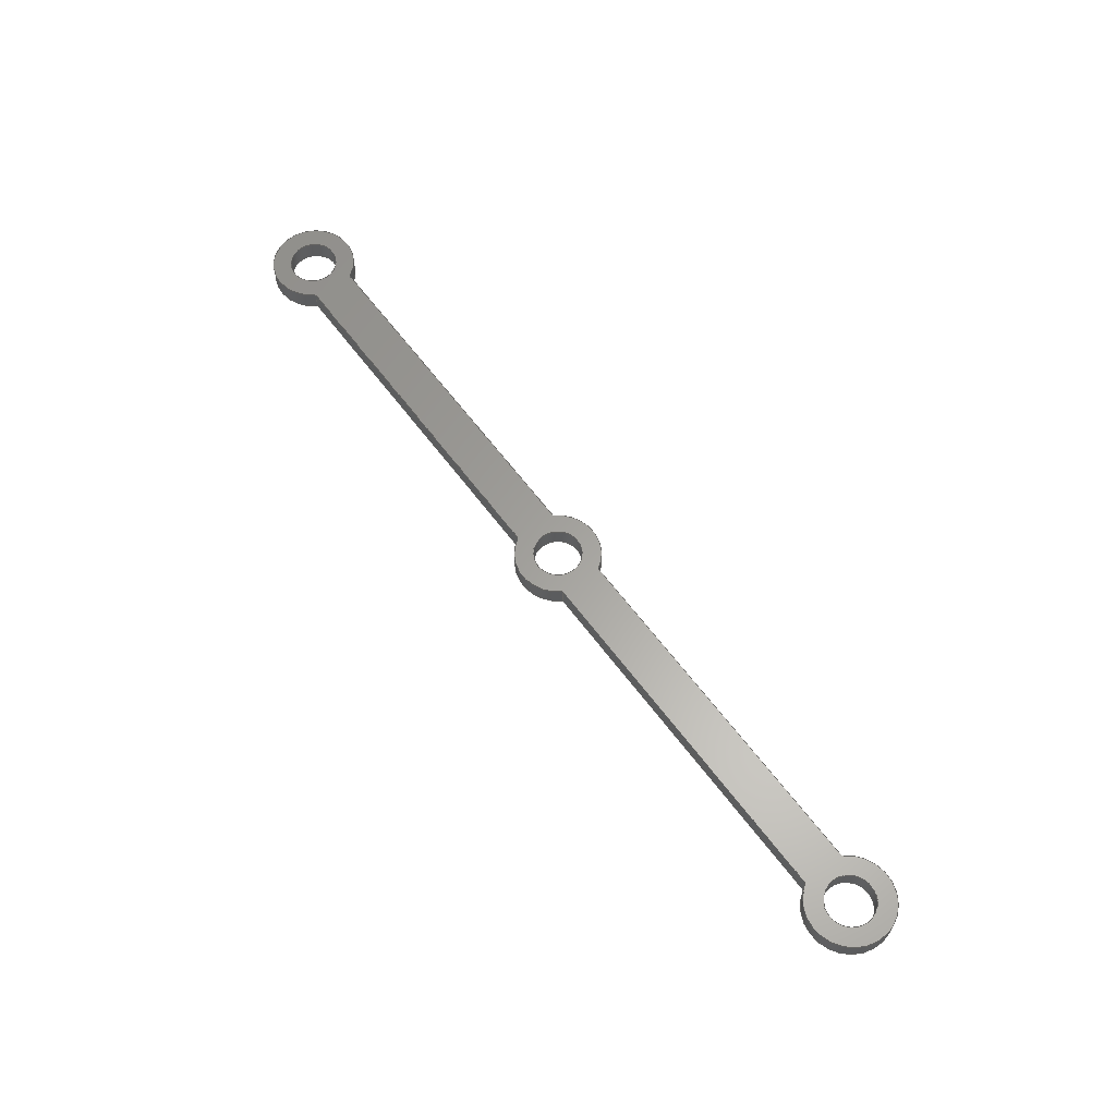
<metadata>
{"format":"step","ext":"step","renderer":"f3d","projection":"perspective","resolution":1024,"background":"white","views":[{"elev":61.8,"azim":-126.5,"up":"+Y"}]}
</metadata>
<code>
ISO-10303-21;
DATA;
#1=MECHANICAL_DESIGN_GEOMETRIC_PRESENTATION_REPRESENTATION('',(#4),#431);
#2=SHAPE_REPRESENTATION_RELATIONSHIP('SRR','None',#438,#3);
#3=ADVANCED_BREP_SHAPE_REPRESENTATION('',(#5),#430);
#4=STYLED_ITEM('',(#447),#5);
#5=MANIFOLD_SOLID_BREP('Body1',#243);
#6=CYLINDRICAL_SURFACE('',#265,0.25);
#7=CYLINDRICAL_SURFACE('',#267,0.25);
#8=CYLINDRICAL_SURFACE('',#269,0.25);
#9=CYLINDRICAL_SURFACE('',#272,0.44);
#10=CYLINDRICAL_SURFACE('',#275,0.44);
#11=CYLINDRICAL_SURFACE('',#278,0.44);
#12=CYLINDRICAL_SURFACE('',#281,0.44);
#13=FACE_BOUND('',#33,.T.);
#14=FACE_BOUND('',#34,.T.);
#15=FACE_BOUND('',#35,.T.);
#16=FACE_BOUND('',#48,.T.);
#17=FACE_BOUND('',#49,.T.);
#18=FACE_BOUND('',#50,.T.);
#19=FACE_OUTER_BOUND('',#32,.T.);
#20=FACE_OUTER_BOUND('',#36,.T.);
#21=FACE_OUTER_BOUND('',#37,.T.);
#22=FACE_OUTER_BOUND('',#38,.T.);
#23=FACE_OUTER_BOUND('',#39,.T.);
#24=FACE_OUTER_BOUND('',#40,.T.);
#25=FACE_OUTER_BOUND('',#41,.T.);
#26=FACE_OUTER_BOUND('',#42,.T.);
#27=FACE_OUTER_BOUND('',#43,.T.);
#28=FACE_OUTER_BOUND('',#44,.T.);
#29=FACE_OUTER_BOUND('',#45,.T.);
#30=FACE_OUTER_BOUND('',#46,.T.);
#31=FACE_OUTER_BOUND('',#47,.T.);
#32=EDGE_LOOP('',(#158,#159,#160,#161,#162,#163,#164,#165));
#33=EDGE_LOOP('',(#166));
#34=EDGE_LOOP('',(#167));
#35=EDGE_LOOP('',(#168));
#36=EDGE_LOOP('',(#169,#170,#171,#172));
#37=EDGE_LOOP('',(#173,#174,#175,#176));
#38=EDGE_LOOP('',(#177,#178,#179,#180));
#39=EDGE_LOOP('',(#181,#182,#183,#184));
#40=EDGE_LOOP('',(#185,#186,#187,#188));
#41=EDGE_LOOP('',(#189,#190,#191,#192));
#42=EDGE_LOOP('',(#193,#194,#195,#196));
#43=EDGE_LOOP('',(#197,#198,#199,#200));
#44=EDGE_LOOP('',(#201,#202,#203,#204));
#45=EDGE_LOOP('',(#205,#206,#207,#208));
#46=EDGE_LOOP('',(#209,#210,#211,#212));
#47=EDGE_LOOP('',(#213,#214,#215,#216,#217,#218,#219,#220));
#48=EDGE_LOOP('',(#221));
#49=EDGE_LOOP('',(#222));
#50=EDGE_LOOP('',(#223));
#51=LINE('',#365,#70);
#52=LINE('',#369,#71);
#53=LINE('',#373,#72);
#54=LINE('',#376,#73);
#55=LINE('',#386,#74);
#56=LINE('',#390,#75);
#57=LINE('',#394,#76);
#58=LINE('',#397,#77);
#59=LINE('',#399,#78);
#60=LINE('',#400,#79);
#61=LINE('',#404,#80);
#62=LINE('',#407,#81);
#63=LINE('',#408,#82);
#64=LINE('',#412,#83);
#65=LINE('',#415,#84);
#66=LINE('',#416,#85);
#67=LINE('',#420,#86);
#68=LINE('',#423,#87);
#69=LINE('',#424,#88);
#70=VECTOR('',#290,1);
#71=VECTOR('',#293,1);
#72=VECTOR('',#296,1);
#73=VECTOR('',#299,1);
#74=VECTOR('',#310,0.25);
#75=VECTOR('',#315,0.25);
#76=VECTOR('',#320,0.25);
#77=VECTOR('',#323,1);
#78=VECTOR('',#324,1);
#79=VECTOR('',#325,1);
#80=VECTOR('',#330,1);
#81=VECTOR('',#333,1);
#82=VECTOR('',#334,1);
#83=VECTOR('',#339,1);
#84=VECTOR('',#342,1);
#85=VECTOR('',#343,1);
#86=VECTOR('',#348,1);
#87=VECTOR('',#351,1);
#88=VECTOR('',#352,1);
#89=CIRCLE('',#258,0.44);
#90=CIRCLE('',#259,0.44);
#91=CIRCLE('',#260,0.44);
#92=CIRCLE('',#261,0.44);
#93=CIRCLE('',#262,0.25);
#94=CIRCLE('',#263,0.25);
#95=CIRCLE('',#264,0.25);
#96=CIRCLE('',#266,0.25);
#97=CIRCLE('',#268,0.25);
#98=CIRCLE('',#270,0.25);
#99=CIRCLE('',#273,0.44);
#100=CIRCLE('',#276,0.44);
#101=CIRCLE('',#279,0.44);
#102=CIRCLE('',#282,0.44);
#103=VERTEX_POINT('',#361);
#104=VERTEX_POINT('',#362);
#105=VERTEX_POINT('',#364);
#106=VERTEX_POINT('',#366);
#107=VERTEX_POINT('',#368);
#108=VERTEX_POINT('',#370);
#109=VERTEX_POINT('',#372);
#110=VERTEX_POINT('',#374);
#111=VERTEX_POINT('',#377);
#112=VERTEX_POINT('',#379);
#113=VERTEX_POINT('',#381);
#114=VERTEX_POINT('',#384);
#115=VERTEX_POINT('',#388);
#116=VERTEX_POINT('',#392);
#117=VERTEX_POINT('',#396);
#118=VERTEX_POINT('',#398);
#119=VERTEX_POINT('',#402);
#120=VERTEX_POINT('',#406);
#121=VERTEX_POINT('',#410);
#122=VERTEX_POINT('',#414);
#123=VERTEX_POINT('',#418);
#124=VERTEX_POINT('',#422);
#125=EDGE_CURVE('',#103,#104,#89,.T.);
#126=EDGE_CURVE('',#104,#105,#51,.T.);
#127=EDGE_CURVE('',#105,#106,#90,.T.);
#128=EDGE_CURVE('',#106,#107,#52,.T.);
#129=EDGE_CURVE('',#107,#108,#91,.T.);
#130=EDGE_CURVE('',#108,#109,#53,.T.);
#131=EDGE_CURVE('',#109,#110,#92,.T.);
#132=EDGE_CURVE('',#110,#103,#54,.T.);
#133=EDGE_CURVE('',#111,#111,#93,.T.);
#134=EDGE_CURVE('',#112,#112,#94,.T.);
#135=EDGE_CURVE('',#113,#113,#95,.T.);
#136=EDGE_CURVE('',#114,#114,#96,.T.);
#137=EDGE_CURVE('',#114,#113,#55,.T.);
#138=EDGE_CURVE('',#115,#115,#97,.T.);
#139=EDGE_CURVE('',#115,#112,#56,.T.);
#140=EDGE_CURVE('',#116,#116,#98,.T.);
#141=EDGE_CURVE('',#116,#111,#57,.T.);
#142=EDGE_CURVE('',#117,#104,#58,.T.);
#143=EDGE_CURVE('',#118,#117,#59,.T.);
#144=EDGE_CURVE('',#105,#118,#60,.T.);
#145=EDGE_CURVE('',#119,#118,#99,.T.);
#146=EDGE_CURVE('',#106,#119,#61,.T.);
#147=EDGE_CURVE('',#120,#119,#62,.T.);
#148=EDGE_CURVE('',#107,#120,#63,.T.);
#149=EDGE_CURVE('',#121,#120,#100,.T.);
#150=EDGE_CURVE('',#108,#121,#64,.T.);
#151=EDGE_CURVE('',#122,#121,#65,.T.);
#152=EDGE_CURVE('',#109,#122,#66,.T.);
#153=EDGE_CURVE('',#123,#122,#101,.T.);
#154=EDGE_CURVE('',#110,#123,#67,.T.);
#155=EDGE_CURVE('',#124,#123,#68,.T.);
#156=EDGE_CURVE('',#103,#124,#69,.T.);
#157=EDGE_CURVE('',#117,#124,#102,.T.);
#158=ORIENTED_EDGE('',*,*,#125,.T.);
#159=ORIENTED_EDGE('',*,*,#126,.T.);
#160=ORIENTED_EDGE('',*,*,#127,.T.);
#161=ORIENTED_EDGE('',*,*,#128,.T.);
#162=ORIENTED_EDGE('',*,*,#129,.T.);
#163=ORIENTED_EDGE('',*,*,#130,.T.);
#164=ORIENTED_EDGE('',*,*,#131,.T.);
#165=ORIENTED_EDGE('',*,*,#132,.T.);
#166=ORIENTED_EDGE('',*,*,#133,.T.);
#167=ORIENTED_EDGE('',*,*,#134,.T.);
#168=ORIENTED_EDGE('',*,*,#135,.T.);
#169=ORIENTED_EDGE('',*,*,#136,.F.);
#170=ORIENTED_EDGE('',*,*,#137,.T.);
#171=ORIENTED_EDGE('',*,*,#135,.F.);
#172=ORIENTED_EDGE('',*,*,#137,.F.);
#173=ORIENTED_EDGE('',*,*,#138,.F.);
#174=ORIENTED_EDGE('',*,*,#139,.T.);
#175=ORIENTED_EDGE('',*,*,#134,.F.);
#176=ORIENTED_EDGE('',*,*,#139,.F.);
#177=ORIENTED_EDGE('',*,*,#140,.F.);
#178=ORIENTED_EDGE('',*,*,#141,.T.);
#179=ORIENTED_EDGE('',*,*,#133,.F.);
#180=ORIENTED_EDGE('',*,*,#141,.F.);
#181=ORIENTED_EDGE('',*,*,#142,.F.);
#182=ORIENTED_EDGE('',*,*,#143,.F.);
#183=ORIENTED_EDGE('',*,*,#144,.F.);
#184=ORIENTED_EDGE('',*,*,#126,.F.);
#185=ORIENTED_EDGE('',*,*,#144,.T.);
#186=ORIENTED_EDGE('',*,*,#145,.F.);
#187=ORIENTED_EDGE('',*,*,#146,.F.);
#188=ORIENTED_EDGE('',*,*,#127,.F.);
#189=ORIENTED_EDGE('',*,*,#146,.T.);
#190=ORIENTED_EDGE('',*,*,#147,.F.);
#191=ORIENTED_EDGE('',*,*,#148,.F.);
#192=ORIENTED_EDGE('',*,*,#128,.F.);
#193=ORIENTED_EDGE('',*,*,#148,.T.);
#194=ORIENTED_EDGE('',*,*,#149,.F.);
#195=ORIENTED_EDGE('',*,*,#150,.F.);
#196=ORIENTED_EDGE('',*,*,#129,.F.);
#197=ORIENTED_EDGE('',*,*,#150,.T.);
#198=ORIENTED_EDGE('',*,*,#151,.F.);
#199=ORIENTED_EDGE('',*,*,#152,.F.);
#200=ORIENTED_EDGE('',*,*,#130,.F.);
#201=ORIENTED_EDGE('',*,*,#152,.T.);
#202=ORIENTED_EDGE('',*,*,#153,.F.);
#203=ORIENTED_EDGE('',*,*,#154,.F.);
#204=ORIENTED_EDGE('',*,*,#131,.F.);
#205=ORIENTED_EDGE('',*,*,#154,.T.);
#206=ORIENTED_EDGE('',*,*,#155,.F.);
#207=ORIENTED_EDGE('',*,*,#156,.F.);
#208=ORIENTED_EDGE('',*,*,#132,.F.);
#209=ORIENTED_EDGE('',*,*,#156,.T.);
#210=ORIENTED_EDGE('',*,*,#157,.F.);
#211=ORIENTED_EDGE('',*,*,#142,.T.);
#212=ORIENTED_EDGE('',*,*,#125,.F.);
#213=ORIENTED_EDGE('',*,*,#157,.T.);
#214=ORIENTED_EDGE('',*,*,#155,.T.);
#215=ORIENTED_EDGE('',*,*,#153,.T.);
#216=ORIENTED_EDGE('',*,*,#151,.T.);
#217=ORIENTED_EDGE('',*,*,#149,.T.);
#218=ORIENTED_EDGE('',*,*,#147,.T.);
#219=ORIENTED_EDGE('',*,*,#145,.T.);
#220=ORIENTED_EDGE('',*,*,#143,.T.);
#221=ORIENTED_EDGE('',*,*,#140,.T.);
#222=ORIENTED_EDGE('',*,*,#138,.T.);
#223=ORIENTED_EDGE('',*,*,#136,.T.);
#224=PLANE('',#257);
#225=PLANE('',#271);
#226=PLANE('',#274);
#227=PLANE('',#277);
#228=PLANE('',#280);
#229=PLANE('',#283);
#230=ADVANCED_FACE('',(#19,#13,#14,#15),#224,.F.);
#231=ADVANCED_FACE('',(#20),#6,.F.);
#232=ADVANCED_FACE('',(#21),#7,.F.);
#233=ADVANCED_FACE('',(#22),#8,.F.);
#234=ADVANCED_FACE('',(#23),#225,.T.);
#235=ADVANCED_FACE('',(#24),#9,.T.);
#236=ADVANCED_FACE('',(#25),#226,.T.);
#237=ADVANCED_FACE('',(#26),#10,.T.);
#238=ADVANCED_FACE('',(#27),#227,.T.);
#239=ADVANCED_FACE('',(#28),#11,.T.);
#240=ADVANCED_FACE('',(#29),#228,.T.);
#241=ADVANCED_FACE('',(#30),#12,.T.);
#242=ADVANCED_FACE('',(#31,#16,#17,#18),#229,.T.);
#243=CLOSED_SHELL('',(#230,#231,#232,#233,#234,#235,#236,#237,#238,#239,
#240,#241,#242));
#244=DERIVED_UNIT_ELEMENT(#246,1);
#245=DERIVED_UNIT_ELEMENT(#433,3);
#246=(
MASS_UNIT()
NAMED_UNIT(*)
SI_UNIT(.KILO.,.GRAM.)
);
#247=DERIVED_UNIT((#244,#245));
#248=MEASURE_REPRESENTATION_ITEM('density measure',
POSITIVE_RATIO_MEASURE(1060),#247);
#249=PROPERTY_DEFINITION_REPRESENTATION(#254,#251);
#250=PROPERTY_DEFINITION_REPRESENTATION(#255,#252);
#251=REPRESENTATION('material name',(#253),#430);
#252=REPRESENTATION('density',(#248),#430);
#253=DESCRIPTIVE_REPRESENTATION_ITEM('ABS Plastic','ABS Plastic');
#254=PROPERTY_DEFINITION('material property','material name',#440);
#255=PROPERTY_DEFINITION('material property','density of part',#440);
#256=AXIS2_PLACEMENT_3D('placement',#359,#284,#285);
#257=AXIS2_PLACEMENT_3D('',#360,#286,#287);
#258=AXIS2_PLACEMENT_3D('',#363,#288,#289);
#259=AXIS2_PLACEMENT_3D('',#367,#291,#292);
#260=AXIS2_PLACEMENT_3D('',#371,#294,#295);
#261=AXIS2_PLACEMENT_3D('',#375,#297,#298);
#262=AXIS2_PLACEMENT_3D('',#378,#300,#301);
#263=AXIS2_PLACEMENT_3D('',#380,#302,#303);
#264=AXIS2_PLACEMENT_3D('',#382,#304,#305);
#265=AXIS2_PLACEMENT_3D('',#383,#306,#307);
#266=AXIS2_PLACEMENT_3D('',#385,#308,#309);
#267=AXIS2_PLACEMENT_3D('',#387,#311,#312);
#268=AXIS2_PLACEMENT_3D('',#389,#313,#314);
#269=AXIS2_PLACEMENT_3D('',#391,#316,#317);
#270=AXIS2_PLACEMENT_3D('',#393,#318,#319);
#271=AXIS2_PLACEMENT_3D('',#395,#321,#322);
#272=AXIS2_PLACEMENT_3D('',#401,#326,#327);
#273=AXIS2_PLACEMENT_3D('',#403,#328,#329);
#274=AXIS2_PLACEMENT_3D('',#405,#331,#332);
#275=AXIS2_PLACEMENT_3D('',#409,#335,#336);
#276=AXIS2_PLACEMENT_3D('',#411,#337,#338);
#277=AXIS2_PLACEMENT_3D('',#413,#340,#341);
#278=AXIS2_PLACEMENT_3D('',#417,#344,#345);
#279=AXIS2_PLACEMENT_3D('',#419,#346,#347);
#280=AXIS2_PLACEMENT_3D('',#421,#349,#350);
#281=AXIS2_PLACEMENT_3D('',#425,#353,#354);
#282=AXIS2_PLACEMENT_3D('',#426,#355,#356);
#283=AXIS2_PLACEMENT_3D('',#427,#357,#358);
#284=DIRECTION('axis',(0,0,1));
#285=DIRECTION('refdir',(1,0,0));
#286=DIRECTION('center_axis',(0,1,0));
#287=DIRECTION('ref_axis',(1,0,0));
#288=DIRECTION('center_axis',(0,-1,0));
#289=DIRECTION('ref_axis',(0.866,0,-0.5));
#290=DIRECTION('',(1,0,0));
#291=DIRECTION('center_axis',(0,-1,0));
#292=DIRECTION('ref_axis',(0.866,0,-0.5));
#293=DIRECTION('',(1,0,7.347e-18));
#294=DIRECTION('center_axis',(0,-1,0));
#295=DIRECTION('ref_axis',(-0.866,0,0.5));
#296=DIRECTION('',(-1,0,1.469e-17));
#297=DIRECTION('center_axis',(0,-1,0));
#298=DIRECTION('ref_axis',(-0.866,0,0.5));
#299=DIRECTION('',(-1,0,0));
#300=DIRECTION('center_axis',(0,1,0));
#301=DIRECTION('ref_axis',(1,0,0));
#302=DIRECTION('center_axis',(0,1,0));
#303=DIRECTION('ref_axis',(1,0,0));
#304=DIRECTION('center_axis',(0,1,0));
#305=DIRECTION('ref_axis',(1,0,0));
#306=DIRECTION('center_axis',(0,1,0));
#307=DIRECTION('ref_axis',(1,0,0));
#308=DIRECTION('center_axis',(0,-1,0));
#309=DIRECTION('ref_axis',(1,0,0));
#310=DIRECTION('',(0,-1,0));
#311=DIRECTION('center_axis',(0,1,0));
#312=DIRECTION('ref_axis',(1,0,0));
#313=DIRECTION('center_axis',(0,-1,0));
#314=DIRECTION('ref_axis',(1,0,0));
#315=DIRECTION('',(0,-1,0));
#316=DIRECTION('center_axis',(0,1,0));
#317=DIRECTION('ref_axis',(1,0,0));
#318=DIRECTION('center_axis',(0,-1,0));
#319=DIRECTION('ref_axis',(1,0,0));
#320=DIRECTION('',(0,-1,0));
#321=DIRECTION('center_axis',(0,0,-1));
#322=DIRECTION('ref_axis',(-1,0,0));
#323=DIRECTION('',(0,-1,0));
#324=DIRECTION('',(-1,0,0));
#325=DIRECTION('',(0,1,0));
#326=DIRECTION('center_axis',(0,1,0));
#327=DIRECTION('ref_axis',(0.866,0,-0.5));
#328=DIRECTION('center_axis',(0,1,0));
#329=DIRECTION('ref_axis',(0.866,0,-0.5));
#330=DIRECTION('',(0,1,0));
#331=DIRECTION('center_axis',(7.347e-18,0,-1));
#332=DIRECTION('ref_axis',(-1,0,-7.347e-18));
#333=DIRECTION('',(-1,0,-7.347e-18));
#334=DIRECTION('',(0,1,0));
#335=DIRECTION('center_axis',(0,1,0));
#336=DIRECTION('ref_axis',(1,0,-1.072e-15));
#337=DIRECTION('center_axis',(0,1,0));
#338=DIRECTION('ref_axis',(-0.866,0,0.5));
#339=DIRECTION('',(0,1,0));
#340=DIRECTION('center_axis',(1.469e-17,0,1));
#341=DIRECTION('ref_axis',(1,0,-1.469e-17));
#342=DIRECTION('',(1,0,-1.469e-17));
#343=DIRECTION('',(0,1,0));
#344=DIRECTION('center_axis',(0,1,0));
#345=DIRECTION('ref_axis',(-0.866,0,0.5));
#346=DIRECTION('center_axis',(0,1,0));
#347=DIRECTION('ref_axis',(-0.866,0,0.5));
#348=DIRECTION('',(0,1,0));
#349=DIRECTION('center_axis',(0,0,1));
#350=DIRECTION('ref_axis',(1,0,0));
#351=DIRECTION('',(1,0,0));
#352=DIRECTION('',(0,1,0));
#353=DIRECTION('center_axis',(0,1,0));
#354=DIRECTION('ref_axis',(-1,0,0));
#355=DIRECTION('center_axis',(0,1,0));
#356=DIRECTION('ref_axis',(0.866,0,-0.5));
#357=DIRECTION('center_axis',(0,1,0));
#358=DIRECTION('ref_axis',(1,0,0));
#359=CARTESIAN_POINT('',(0,0,0));
#360=CARTESIAN_POINT('Origin',(-8.882e-16,-0.1,-5.551e-17));
#361=CARTESIAN_POINT('',(-4.159,-0.1,0.22));
#362=CARTESIAN_POINT('',(-4.159,-0.1,-0.22));
#363=CARTESIAN_POINT('Origin',(-4.54,-0.1,0));
#364=CARTESIAN_POINT('',(-0.3811,-0.1,-0.22));
#365=CARTESIAN_POINT('',(-4.159,-0.1,-0.22));
#366=CARTESIAN_POINT('',(0.3811,-0.1,-0.22));
#367=CARTESIAN_POINT('Origin',(0,-0.1,0));
#368=CARTESIAN_POINT('',(4.159,-0.1,-0.22));
#369=CARTESIAN_POINT('',(0.3811,-0.1,-0.22));
#370=CARTESIAN_POINT('',(4.159,-0.1,0.22));
#371=CARTESIAN_POINT('Origin',(4.54,-0.1,0));
#372=CARTESIAN_POINT('',(0.3811,-0.1,0.22));
#373=CARTESIAN_POINT('',(0.3811,-0.1,0.22));
#374=CARTESIAN_POINT('',(-0.3811,-0.1,0.22));
#375=CARTESIAN_POINT('Origin',(0,-0.1,0));
#376=CARTESIAN_POINT('',(-4.159,-0.1,0.22));
#377=CARTESIAN_POINT('',(-0.25,-0.1,3.062e-17));
#378=CARTESIAN_POINT('Origin',(0,-0.1,0));
#379=CARTESIAN_POINT('',(-4.79,-0.1,3.062e-17));
#380=CARTESIAN_POINT('Origin',(-4.54,-0.1,0));
#381=CARTESIAN_POINT('',(4.29,-0.1,3.062e-17));
#382=CARTESIAN_POINT('Origin',(4.54,-0.1,0));
#383=CARTESIAN_POINT('Origin',(4.54,0,0));
#384=CARTESIAN_POINT('',(4.29,0.1,3.062e-17));
#385=CARTESIAN_POINT('Origin',(4.54,0.1,0));
#386=CARTESIAN_POINT('',(4.29,0,3.062e-17));
#387=CARTESIAN_POINT('Origin',(-4.54,0,0));
#388=CARTESIAN_POINT('',(-4.79,0.1,3.062e-17));
#389=CARTESIAN_POINT('Origin',(-4.54,0.1,0));
#390=CARTESIAN_POINT('',(-4.79,0,3.062e-17));
#391=CARTESIAN_POINT('Origin',(0,0,0));
#392=CARTESIAN_POINT('',(-0.25,0.1,3.062e-17));
#393=CARTESIAN_POINT('Origin',(0,0.1,0));
#394=CARTESIAN_POINT('',(-0.25,0,3.062e-17));
#395=CARTESIAN_POINT('Origin',(-0.3811,0,-0.22));
#396=CARTESIAN_POINT('',(-4.159,0.1,-0.22));
#397=CARTESIAN_POINT('',(-4.159,0,-0.22));
#398=CARTESIAN_POINT('',(-0.3811,0.1,-0.22));
#399=CARTESIAN_POINT('',(-4.159,0.1,-0.22));
#400=CARTESIAN_POINT('',(-0.3811,0,-0.22));
#401=CARTESIAN_POINT('Origin',(0,0,0));
#402=CARTESIAN_POINT('',(0.3811,0.1,-0.22));
#403=CARTESIAN_POINT('Origin',(0,0.1,0));
#404=CARTESIAN_POINT('',(0.3811,0,-0.22));
#405=CARTESIAN_POINT('Origin',(4.159,0,-0.22));
#406=CARTESIAN_POINT('',(4.159,0.1,-0.22));
#407=CARTESIAN_POINT('',(0.3811,0.1,-0.22));
#408=CARTESIAN_POINT('',(4.159,0,-0.22));
#409=CARTESIAN_POINT('Origin',(4.54,0,0));
#410=CARTESIAN_POINT('',(4.159,0.1,0.22));
#411=CARTESIAN_POINT('Origin',(4.54,0.1,0));
#412=CARTESIAN_POINT('',(4.159,0,0.22));
#413=CARTESIAN_POINT('Origin',(0.3811,0,0.22));
#414=CARTESIAN_POINT('',(0.3811,0.1,0.22));
#415=CARTESIAN_POINT('',(0.3811,0.1,0.22));
#416=CARTESIAN_POINT('',(0.3811,0,0.22));
#417=CARTESIAN_POINT('Origin',(0,0,0));
#418=CARTESIAN_POINT('',(-0.3811,0.1,0.22));
#419=CARTESIAN_POINT('Origin',(0,0.1,0));
#420=CARTESIAN_POINT('',(-0.3811,0,0.22));
#421=CARTESIAN_POINT('Origin',(-4.159,0,0.22));
#422=CARTESIAN_POINT('',(-4.159,0.1,0.22));
#423=CARTESIAN_POINT('',(-4.159,0.1,0.22));
#424=CARTESIAN_POINT('',(-4.159,0,0.22));
#425=CARTESIAN_POINT('Origin',(-4.54,0,0));
#426=CARTESIAN_POINT('Origin',(-4.54,0.1,0));
#427=CARTESIAN_POINT('Origin',(-8.882e-16,0.1,-5.551e-17));
#428=UNCERTAINTY_MEASURE_WITH_UNIT(LENGTH_MEASURE(0.001),#432,
'DISTANCE_ACCURACY_VALUE',
'Maximum model space distance between geometric entities at asserted c
onnectivities');
#429=UNCERTAINTY_MEASURE_WITH_UNIT(LENGTH_MEASURE(0.001),#432,
'DISTANCE_ACCURACY_VALUE',
'Maximum model space distance between geometric entities at asserted c
onnectivities');
#430=(
GEOMETRIC_REPRESENTATION_CONTEXT(3)
GLOBAL_UNCERTAINTY_ASSIGNED_CONTEXT((#428))
GLOBAL_UNIT_ASSIGNED_CONTEXT((#432,#434,#435))
REPRESENTATION_CONTEXT('','3D')
);
#431=(
GEOMETRIC_REPRESENTATION_CONTEXT(3)
GLOBAL_UNCERTAINTY_ASSIGNED_CONTEXT((#429))
GLOBAL_UNIT_ASSIGNED_CONTEXT((#432,#434,#435))
REPRESENTATION_CONTEXT('','3D')
);
#432=(
LENGTH_UNIT()
NAMED_UNIT(*)
SI_UNIT(.CENTI.,.METRE.)
);
#433=(
LENGTH_UNIT()
NAMED_UNIT(*)
SI_UNIT($,.METRE.)
);
#434=(
NAMED_UNIT(*)
PLANE_ANGLE_UNIT()
SI_UNIT($,.RADIAN.)
);
#435=(
NAMED_UNIT(*)
SI_UNIT($,.STERADIAN.)
SOLID_ANGLE_UNIT()
);
#436=SHAPE_DEFINITION_REPRESENTATION(#437,#438);
#437=PRODUCT_DEFINITION_SHAPE('',$,#440);
#438=SHAPE_REPRESENTATION('',(#256),#430);
#439=PRODUCT_DEFINITION_CONTEXT('part definition',#444,'design');
#440=PRODUCT_DEFINITION('Link Arm v1 (3)','Link Arm v1 (3)',#441,#439);
#441=PRODUCT_DEFINITION_FORMATION('',$,#446);
#442=PRODUCT_RELATED_PRODUCT_CATEGORY('Link Arm v1 (3)',
'Link Arm v1 (3)',(#446));
#443=APPLICATION_PROTOCOL_DEFINITION('international standard',
'automotive_design',2009,#444);
#444=APPLICATION_CONTEXT(
'Core Data for Automotive Mechanical Design Process');
#445=PRODUCT_CONTEXT('part definition',#444,'mechanical');
#446=PRODUCT('Link Arm v1 (3)','Link Arm v1 (3)',$,(#445));
#447=PRESENTATION_STYLE_ASSIGNMENT((#448));
#448=SURFACE_STYLE_USAGE(.BOTH.,#449);
#449=SURFACE_SIDE_STYLE('',(#450));
#450=SURFACE_STYLE_FILL_AREA(#451);
#451=FILL_AREA_STYLE('Plastic - Matte (Blue)',(#452));
#452=FILL_AREA_STYLE_COLOUR('Plastic - Matte (Blue)',#453);
#453=COLOUR_RGB('Plastic - Matte (Blue)',0.4941,0.5373,
0.8784);
ENDSEC;
END-ISO-10303-21;

</code>
